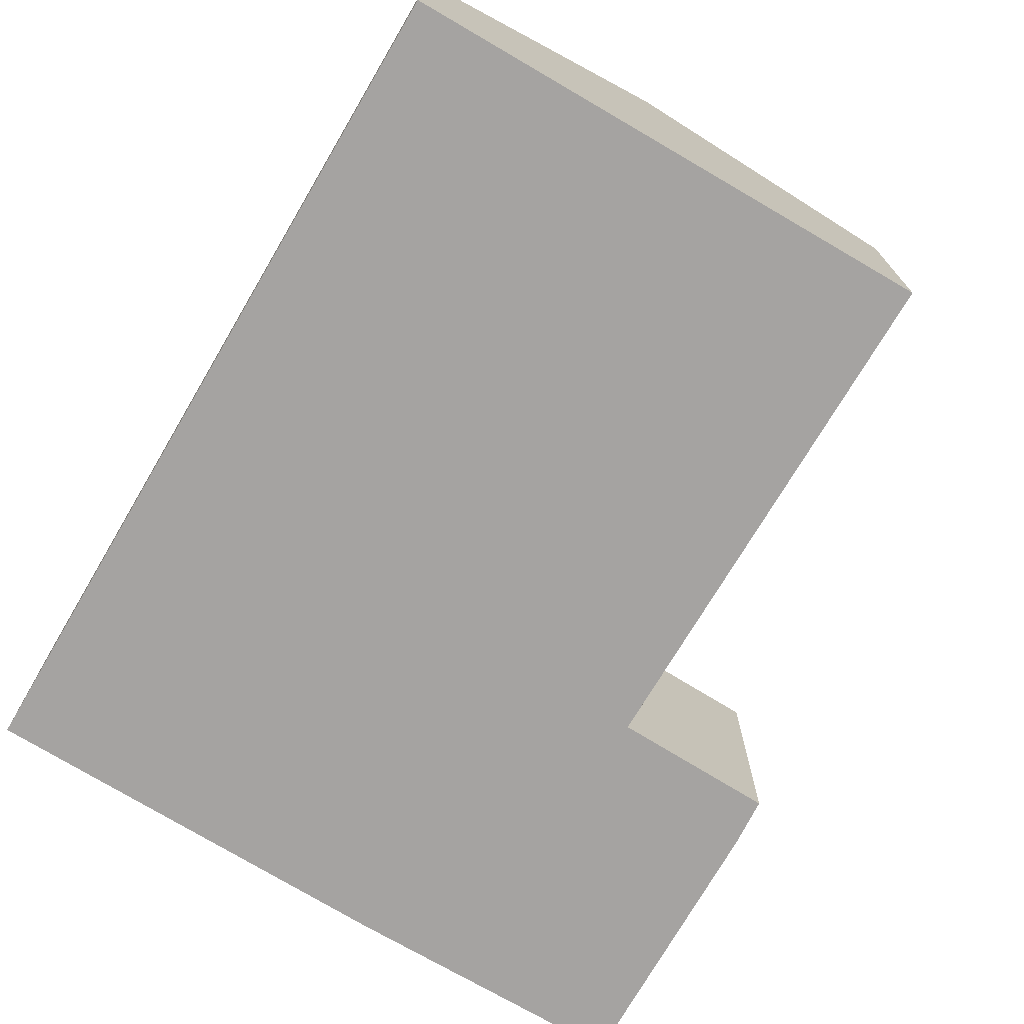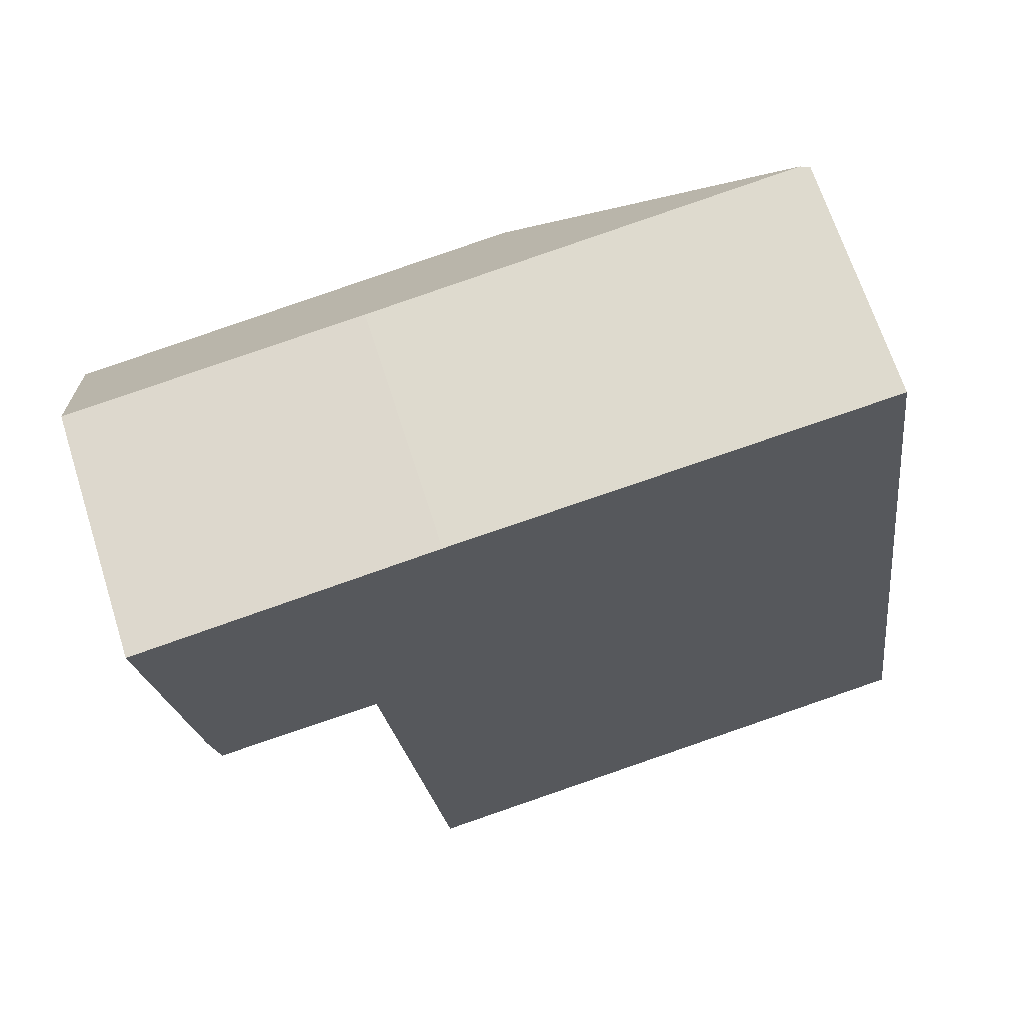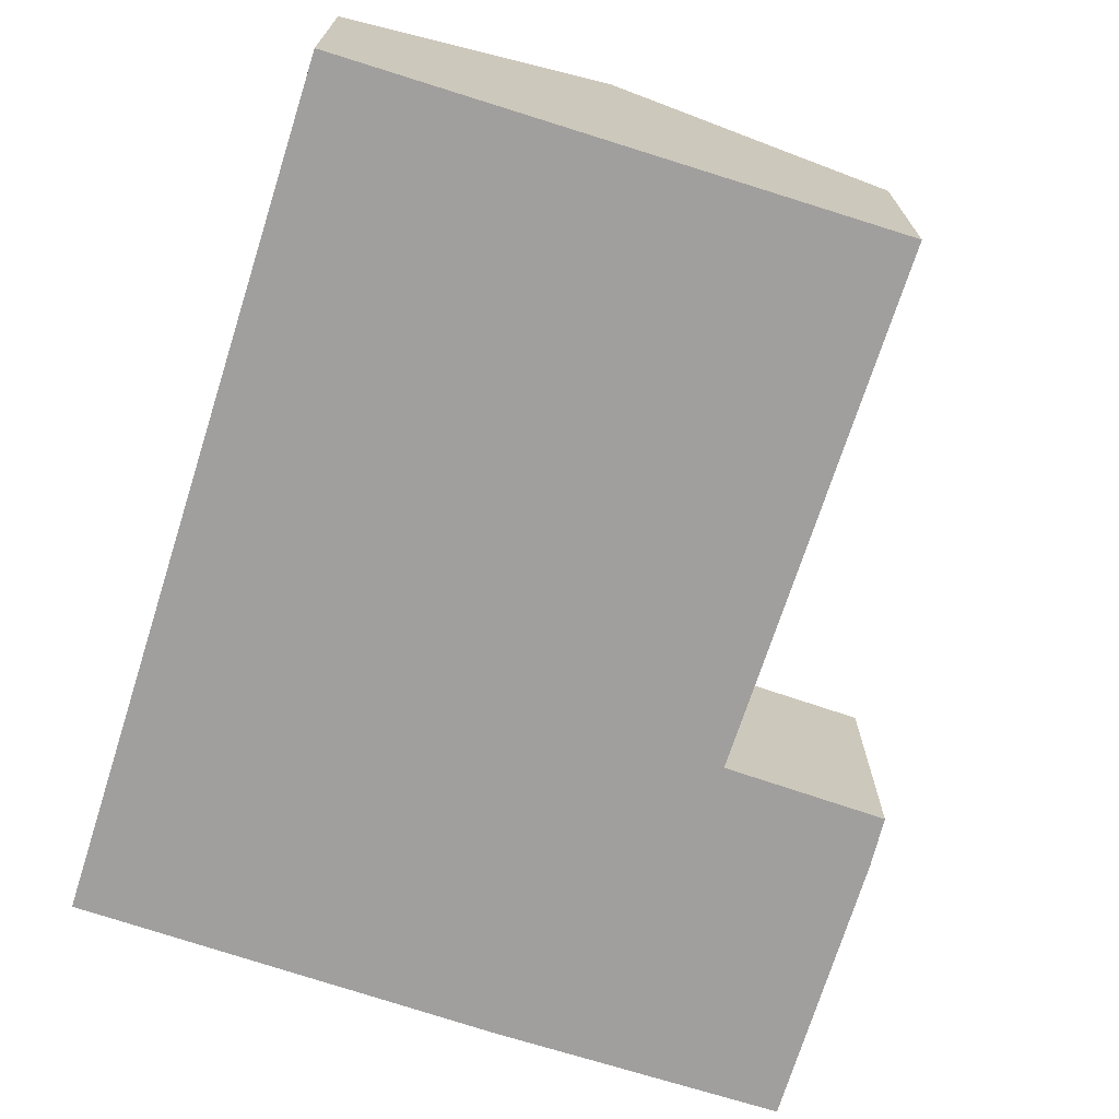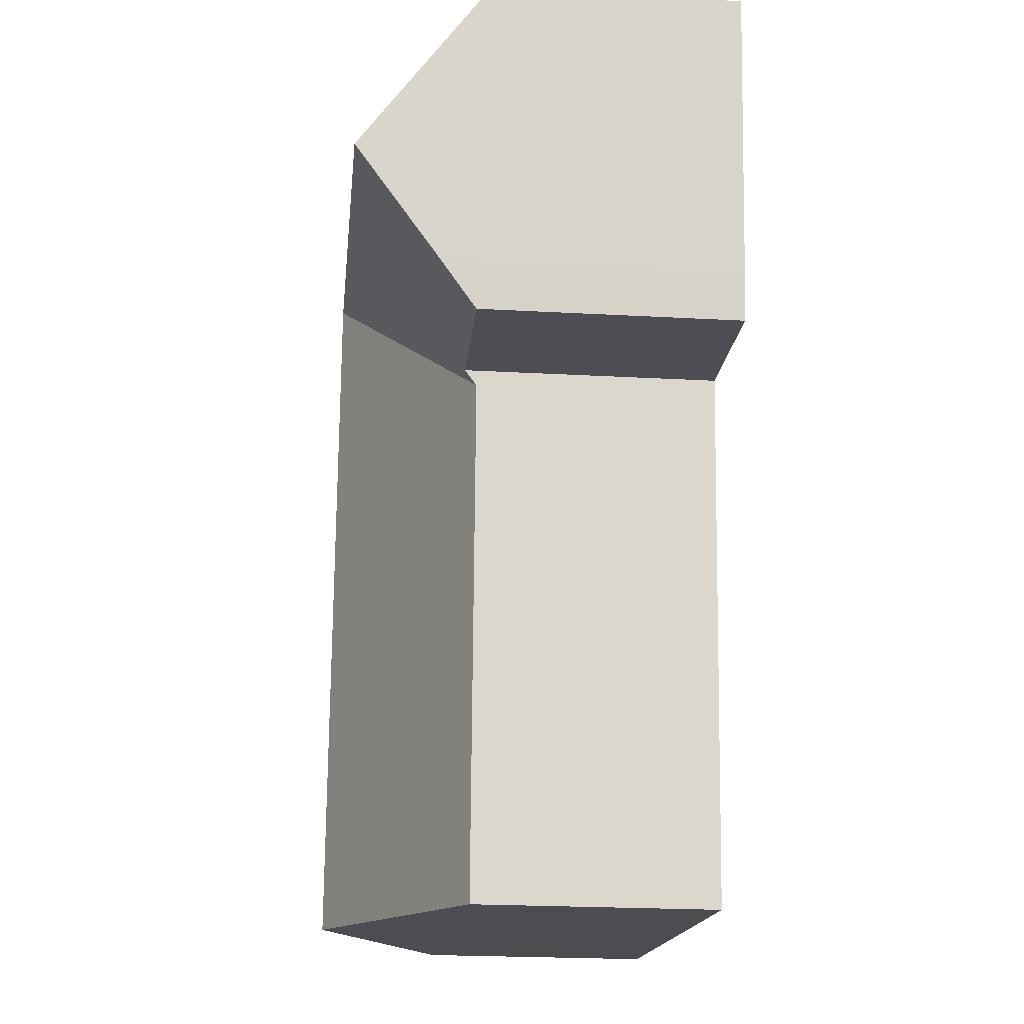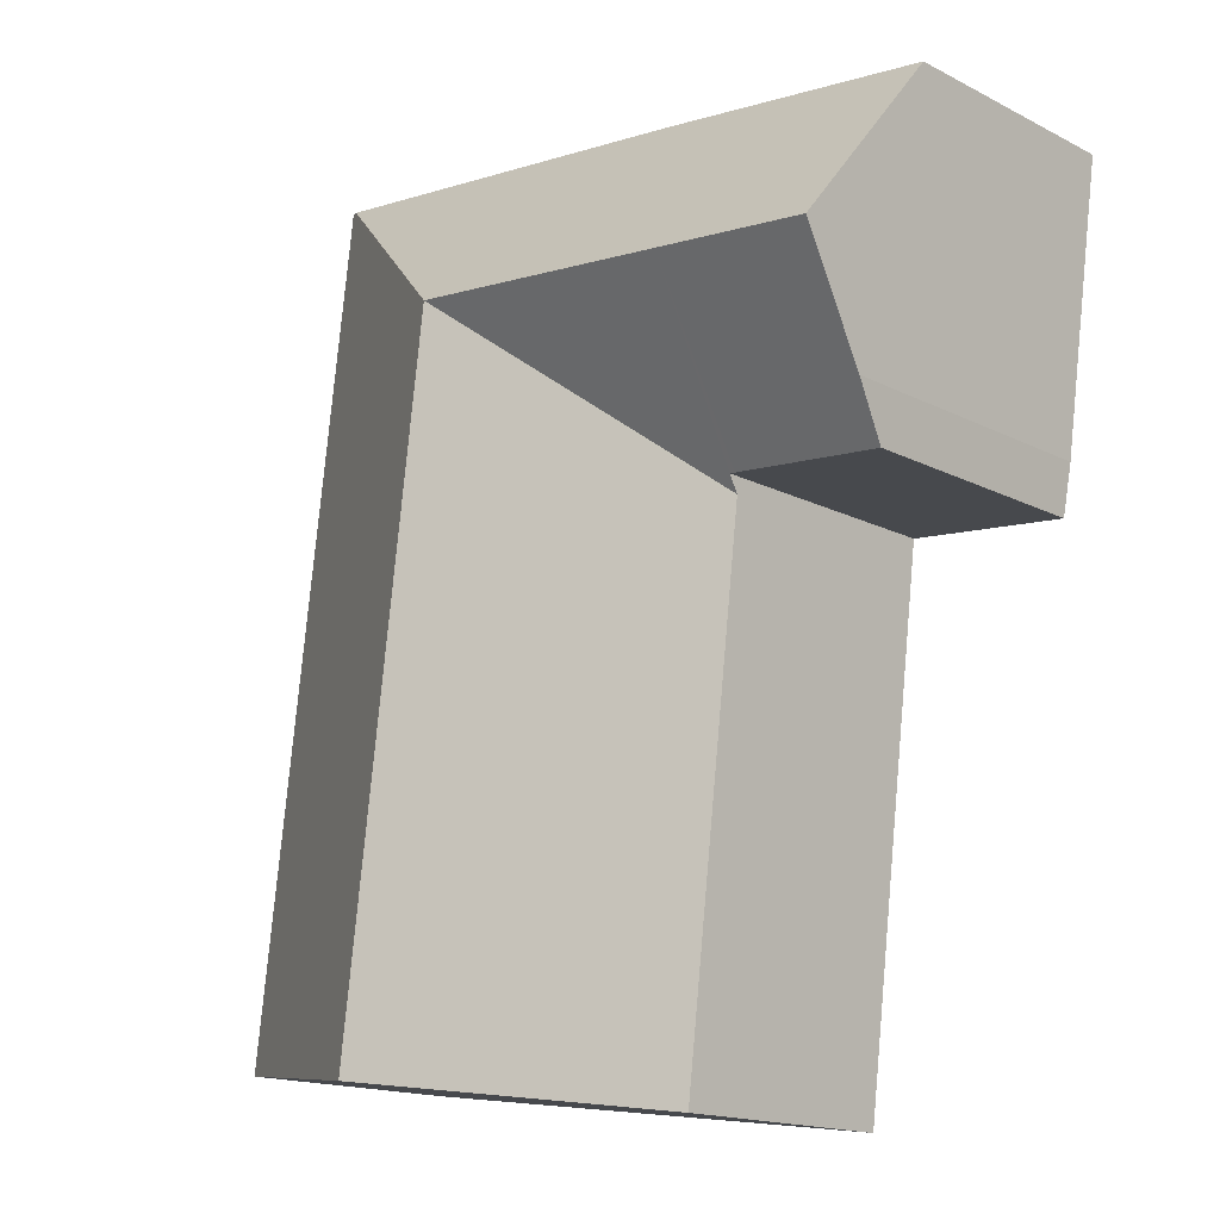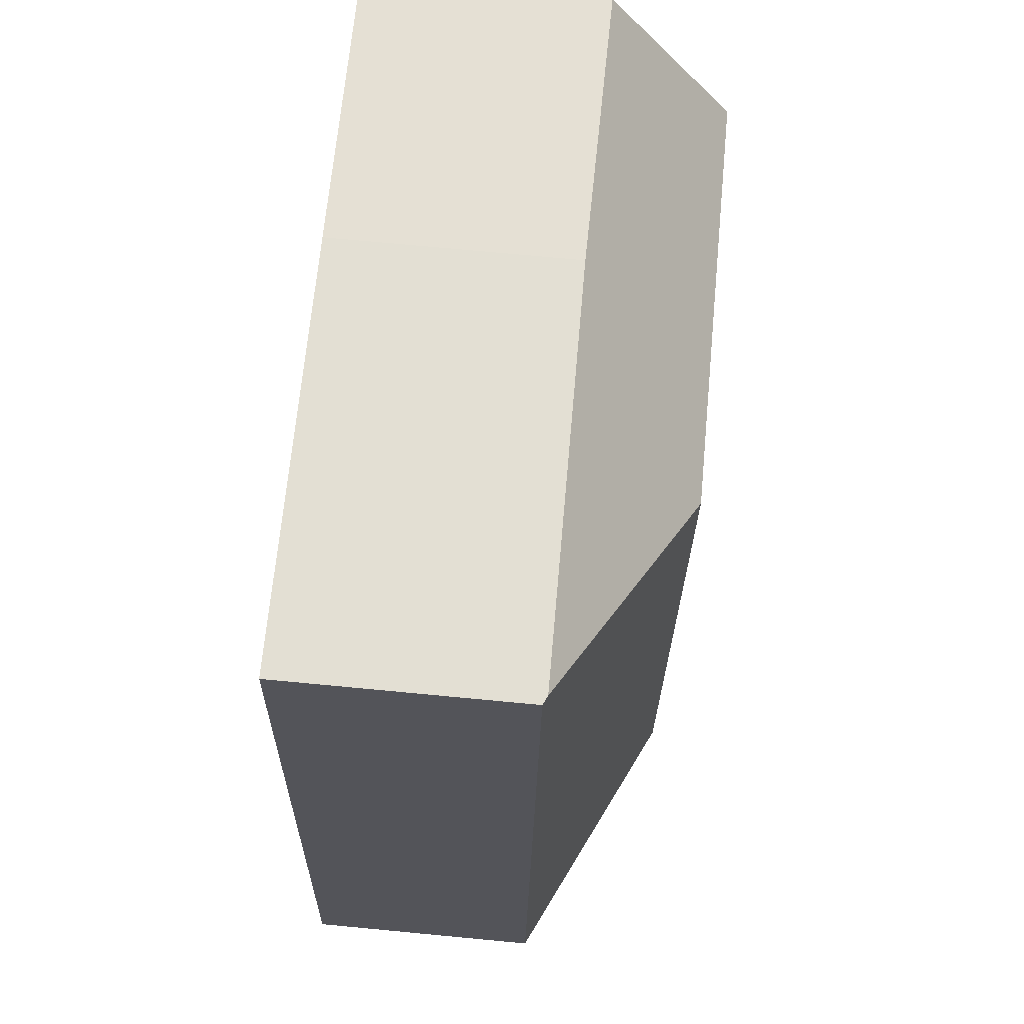
<metadata>
{"format":"obj","ext":"obj","renderer":"f3d","projection":"perspective","resolution":1024,"background":"white","views":[{"elev":-73.1,"azim":142.3,"up":"+Y"},{"elev":66.5,"azim":-17.6,"up":"+Z"},{"elev":-71.4,"azim":155.1,"up":"+Y"},{"elev":-23.1,"azim":-95.4,"up":"+Z"},{"elev":-16.0,"azim":-136.4,"up":"+Z"},{"elev":73.4,"azim":95.4,"up":"+Z"}]}
</metadata>
<code>
v  13.42 4.514 1.578
v  8.687 6.987 -2.213
v  13.25 4.592 1.56
v  14.25 4.514 -4.965
v  9.117 6.987 -5.569
v  10.32 6.987 -15.01
v  15.45 4.514 -14.34
v  5.427 4.54 0.71
v  3.451 6.987 -2.829
v  3.038 4.564 0.397
v  0 4.593 2.812e-16
v  0.444 6.987 -3.182
v  3.985 4.516 -6.173
v  5.142 4.488 -15.68
v  3.977 4.516 -6.105
v  3.942 4.732 -5.818
v  3.835 4.733 -5.829
v  0.904 4.764 -6.132
v  0.727 5.463 -5.208
v  0.727 3.189e-16 -5.208
v  0.904 3.755e-16 -6.132
v  0 0 0
v  0.444 1.948e-16 -3.182
v  5.142 9.602e-16 -15.68
v  3.985 3.78e-16 -6.173
v  3.977 3.738e-16 -6.105
v  3.942 3.563e-16 -5.818
v  5.427 -4.348e-17 0.71
v  3.038 -2.431e-17 0.397
v  13.25 -9.552e-17 1.56
v  13.42 -9.662e-17 1.578
v  14.25 3.04e-16 -4.965
v  15.45 8.778e-16 -14.34
v  10.32 9.188e-16 -15.01
v  3.835 3.569e-16 -5.829
g defaultobject
f 1 2 3
f 2 1 4
f 2 4 5
f 5 4 6
f 6 4 7
f 2 8 3
f 8 2 9
f 8 9 10
f 10 9 11
f 11 9 12
f 13 6 14
f 6 13 5
f 5 13 2
f 2 13 15
f 2 16 9
f 16 2 15
f 9 16 17
f 9 17 18
f 9 18 12
f 12 18 19
f 18 20 19
f 20 18 21
f 19 11 12
f 11 19 20
f 11 20 22
f 22 20 23
f 24 13 14
f 13 24 25
f 13 25 15
f 15 25 16
f 16 25 26
f 16 26 27
f 22 10 11
f 10 22 8
f 8 22 28
f 28 22 29
f 28 3 8
f 3 28 30
f 3 30 1
f 1 30 31
f 31 4 1
f 4 31 32
f 4 32 7
f 7 32 33
f 33 6 7
f 6 33 14
f 14 33 34
f 14 34 24
f 17 21 18
f 21 17 16
f 21 16 35
f 35 16 27
f 32 34 33
f 34 32 31
f 34 31 24
f 24 31 30
f 24 30 28
f 24 28 25
f 25 28 26
f 26 28 27
f 27 28 35
f 35 28 21
f 21 28 29
f 21 29 20
f 20 29 22
f 20 22 23

</code>
